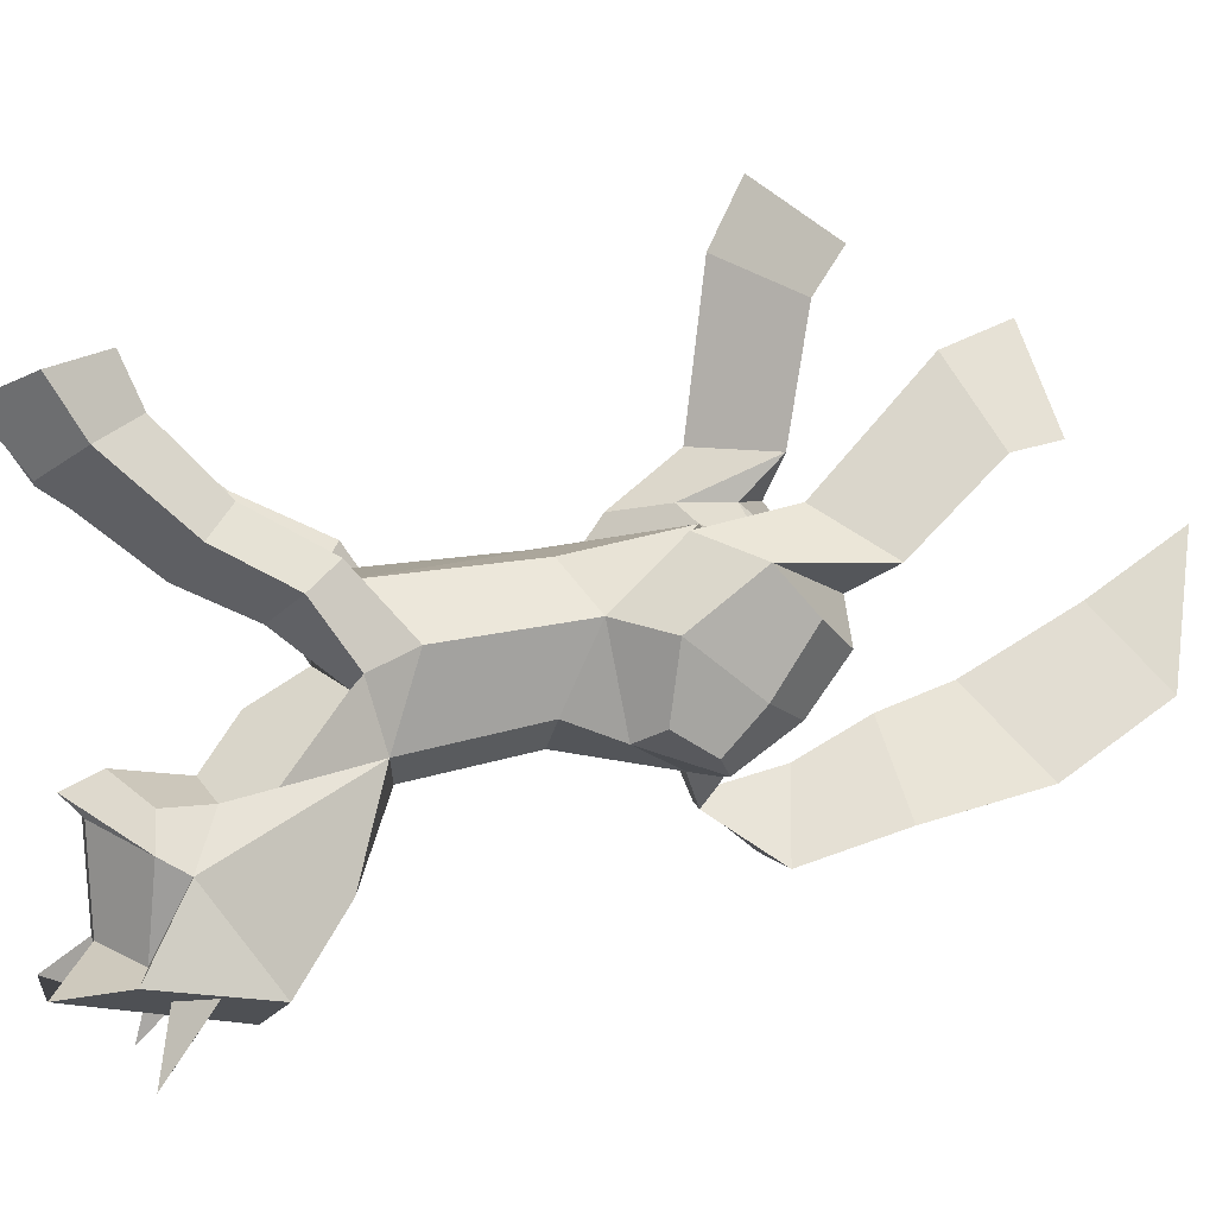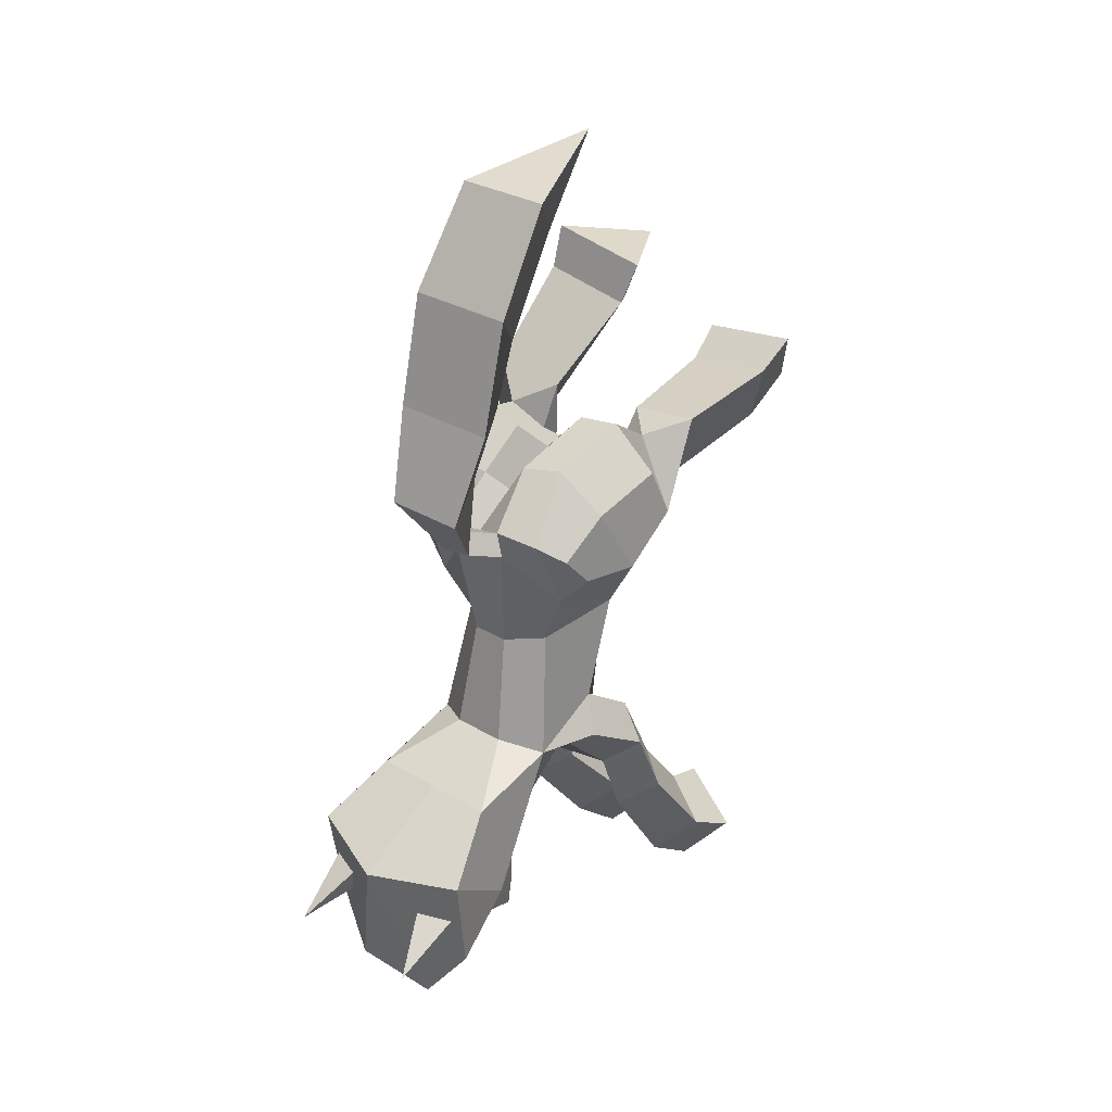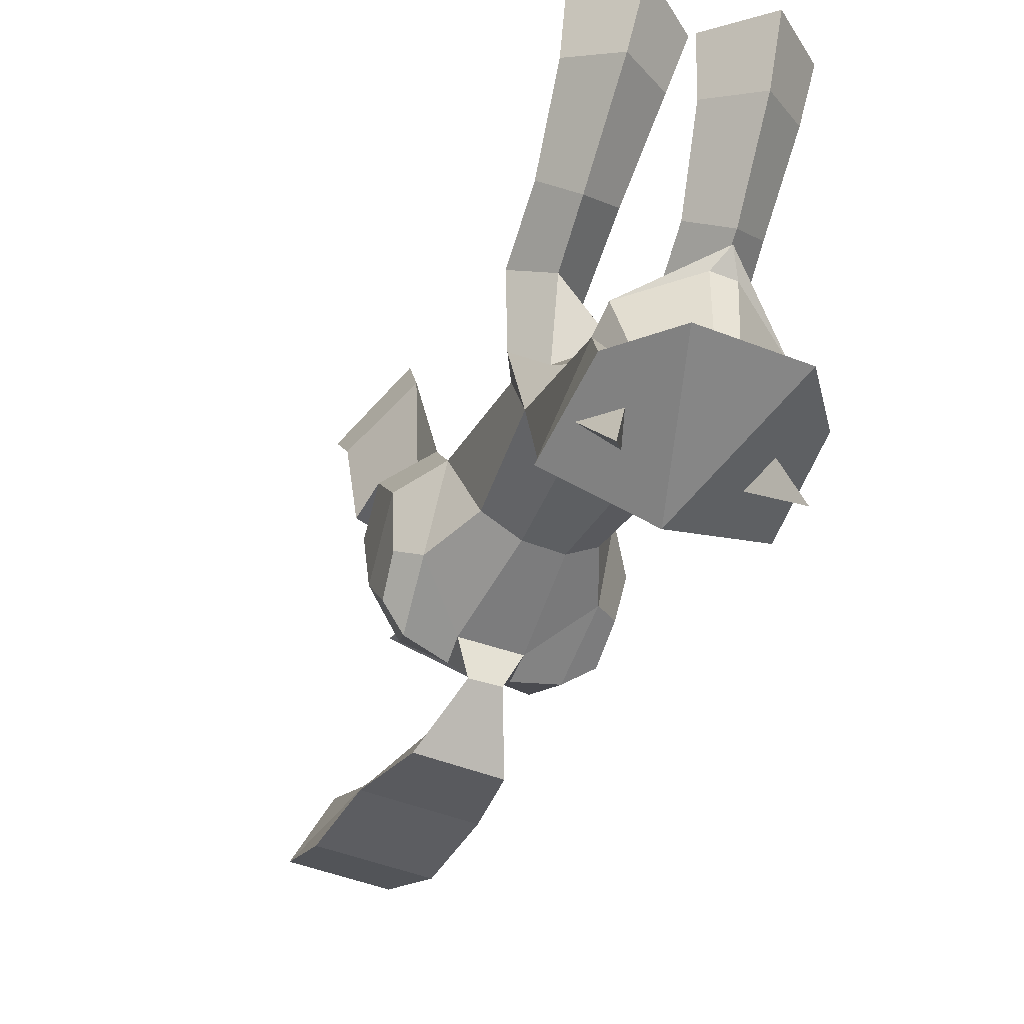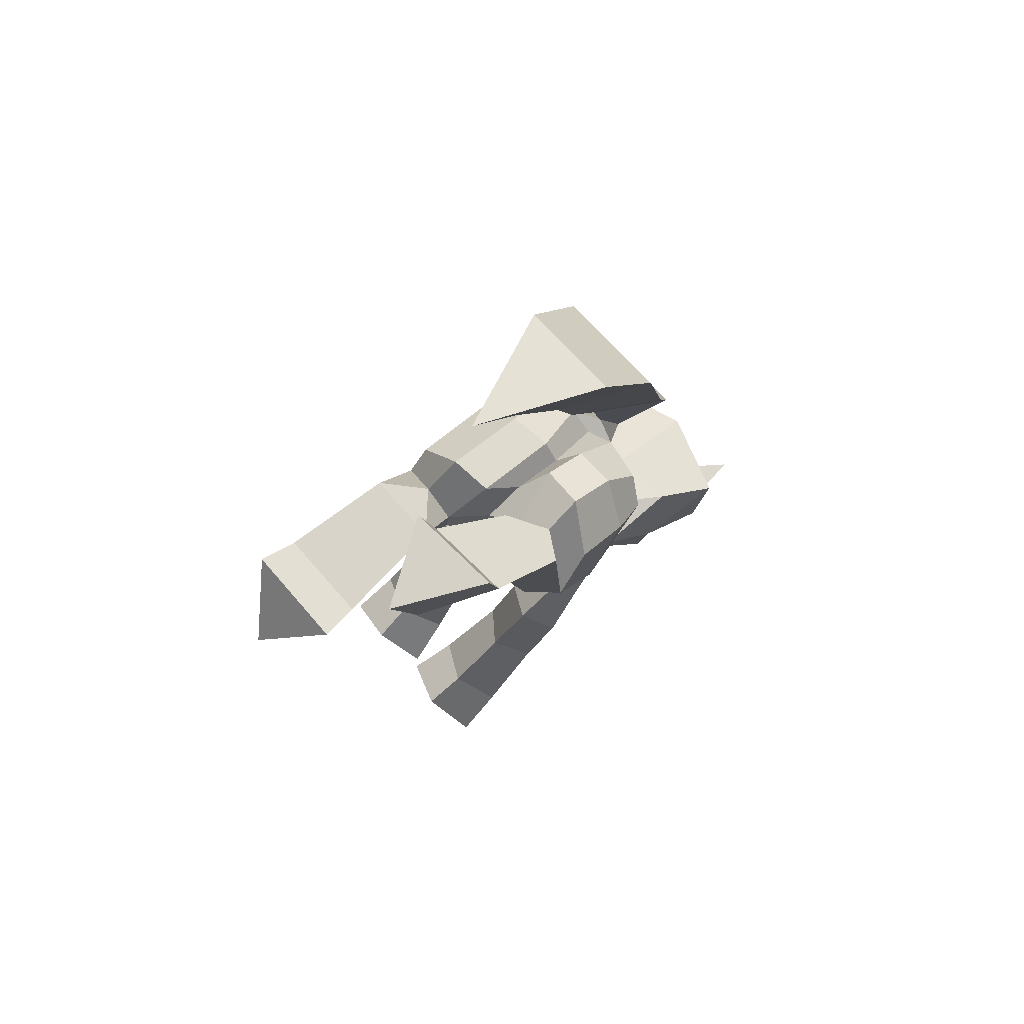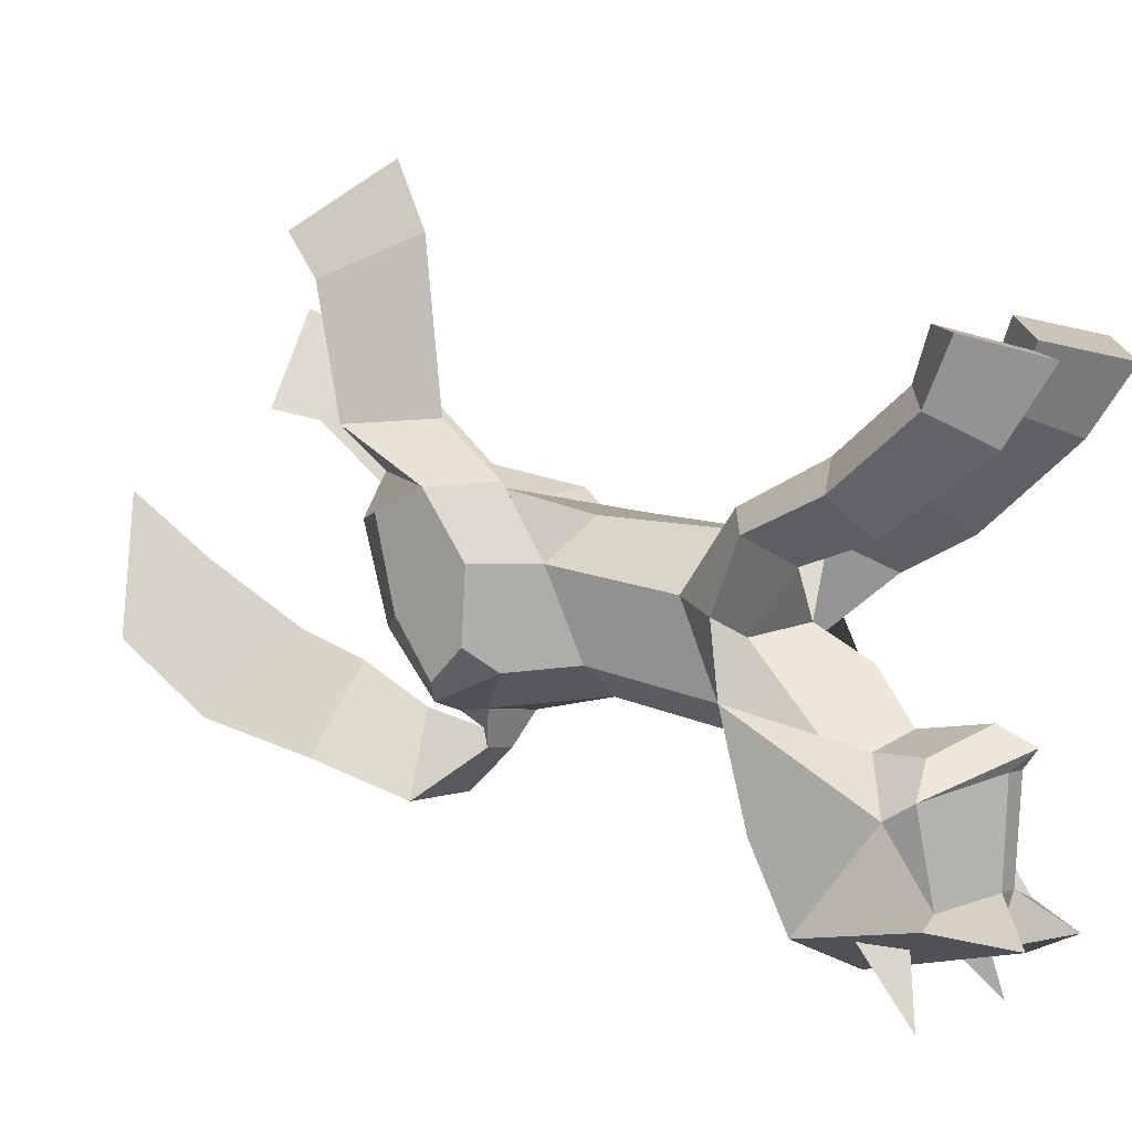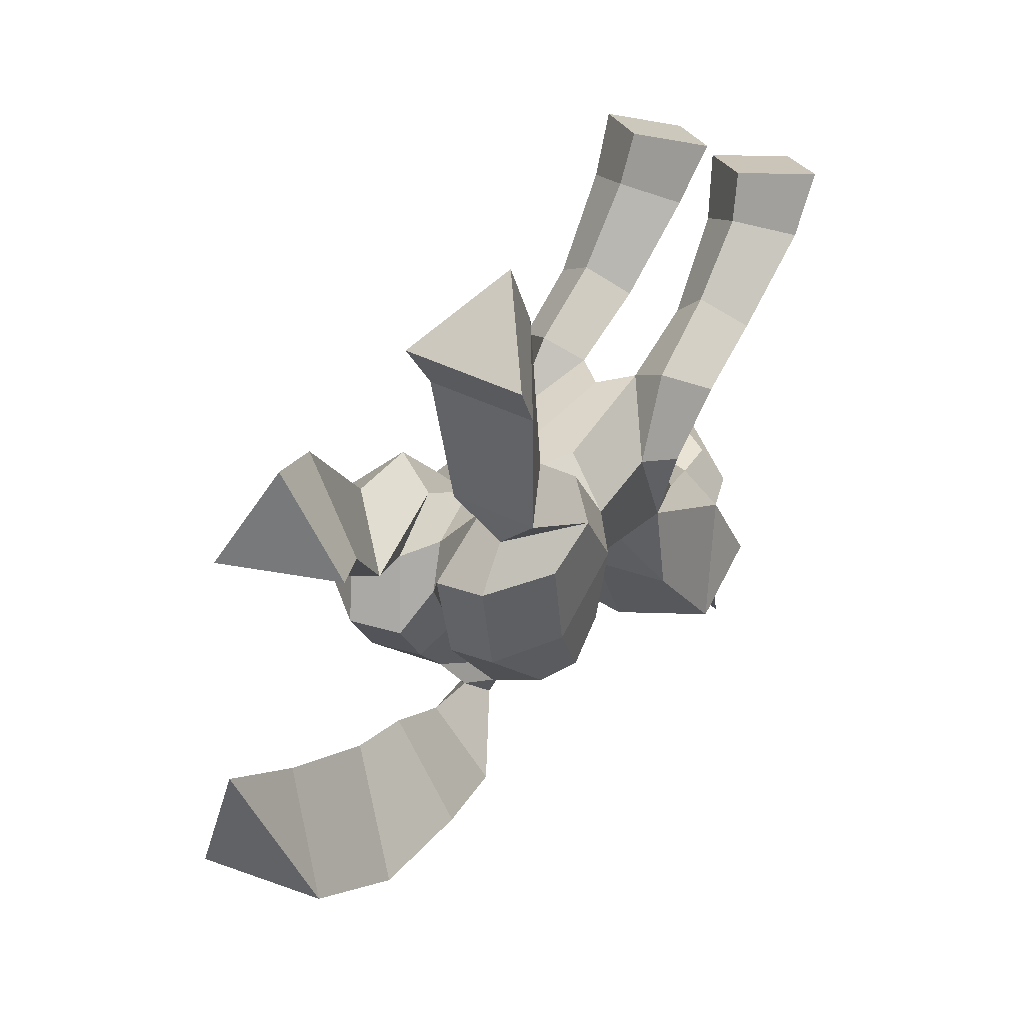
<metadata>
{"format":"obj","ext":"obj","renderer":"f3d","projection":"perspective","resolution":1024,"background":"white","views":[{"elev":4.6,"azim":-104.7,"up":"+Y"},{"elev":29.9,"azim":41.2,"up":"+Z"},{"elev":-49.3,"azim":156.7,"up":"+Y"},{"elev":74.8,"azim":-132.9,"up":"+Z"},{"elev":2.3,"azim":123.6,"up":"+Y"},{"elev":35.6,"azim":25.8,"up":"+Y"}]}
</metadata>
<code>
o pony
v 0.3147 0.4344 2.198
v 1.363 0.4188 2.345
v 0.9423 0.4825 1.265
v 1.473 2.01 2.595
v 0.1667 2.032 2.416
v 0.923 2.518 1.508
v 1.512 2.554 2.949
v 0.05851 2.588 2.754
v 0.8822 3.346 1.911
v -0.3864 -0.571 2.709
v 1.493 -0.2577 1.135
v 1.008 -0.2028 0.4218
v 0.8454 -0.09505 2.109
v -1.432 -0.6167 2.865
v 1.506 -1.078 0.5565
v 1.084 -1.072 -0.1724
v -1.014 -0.02607 1.965
v 1.417 -1.974 0.6713
v 1.147 -2.254 0.3556
v -1.363 0.4603 3.999
v 1.406 -0.5385 1.84
v 0.7948 -0.6301 2.467
v -0.066 0.4843 3.76
v 1.387 -1.651 1.585
v 0.7584 -1.835 2.151
v 1.363 -2.374 1.117
v 1.006 -2.62 1.326
v -0.7662 1.491 3.46
v -1.326 0.5935 4.617
v 0.1167 0.6221 4.353
v -0.605 1.823 4.351
v -1.62 -0.5823 1.432
v -1.115 -0.288 0.7421
v -0.9351 -0.9575 2.405
v -1.585 -1.285 0.5232
v -1.124 -1.117 -0.1243
v -1.37 -2.223 0.4577
v -1.011 -2.405 0.1601
v -1.521 -1.158 1.984
v -0.9082 -1.523 2.524
v -1.491 -1.986 1.451
v -0.9166 -2.234 1.997
v -1.355 -2.539 0.9922
v -0.988 -2.766 1.206
v -0.0308 -0.2817 1.152
v -0.04812 -0.5405 1.857
v 0.4374 -2.713 1.013
v -0.06188 -1.151 2.024
v -0.05525 -1.95 1.615
v 0.4662 -0.08546 1.037
v 0.3935 -0.08577 1.705
v 0.1802 -0.6932 2.402
v 0.1627 -1.933 2.041
v 0.3978 -2.764 1.413
v 0.01281 -2.726 1.284
v 1.779 1.229 -5.272
v 1.696 0.5 -4.893
v 0.9588 1.364 -4.627
v 0.9916 0.7678 -4.439
v 0.02119 -0.7789 -2.366
v 0.06198 -1.649 -2.846
v 1.123 0.9702 -6.053
v 1.14 0.1241 -5.461
v 0.3024 1.105 -5.408
v 0.4358 0.3919 -5.007
v 1.515 -0.3086 -3.767
v 0.9512 0.06818 -3.536
v 0.5073 -0.3943 -3.856
v 1.071 -0.771 -4.087
v 1.446 -0.718 -2.771
v 0.9075 -0.4486 -2.411
v 0.4389 -0.7314 -2.67
v 0.9745 -1.044 -3.177
v 0.9448 -1.366 -1.764
v 0.2756 -2.521 -0.5223
v -1e-06 -2.058 -3.548
v -1e-06 -2.707 -4.007
v -1e-06 -2.602 -4.895
v 0.7675 -2.16 -0.4631
v 0.5569 -0.5586 -0.4953
v -0.7139 -2.89 -3.884
v 0.7139 -2.89 -3.884
v -1e-06 -2.825 -5.367
v 0.2305 -3.18 1.17
v 1.1e-05 -2.985 1.382
v 0.007597 -2.785 2.161
v 0.5827 -3.799 1.986
v 0.7732 -3.371 3.262
v 1e-06 -2.29 3.072
v 0.7855 -2.992 4.821
v 1e-06 -1.963 3.984
v -0.3991 -2.809 -2.102
v -0.1457 -4.279 -5.042
v -0.1658 -3.069 -5.118
v -0.5438 -0.428 1.187
v -0.4854 -0.7665 2.047
v -0.3737 -2.785 0.9194
v -0.2942 -1.559 2.438
v -0.3021 -2.239 1.943
v -0.3671 -2.857 1.325
v -1.268 1.298 -5.553
v -1.238 0.6025 -5.106
v -0.5707 1.507 -4.793
v -0.6314 0.8876 -4.521
v -0.4843 0.999 -6.189
v -0.5815 0.2415 -5.585
v 0.2127 1.208 -5.429
v 0.02511 0.5266 -5
v -1.229 -0.3222 -4.055
v -0.7282 0.03669 -3.689
v -0.2183 -0.3804 -3.97
v -0.7187 -0.7393 -4.337
v -1.32 -0.8221 -3.118
v -0.8583 -0.5199 -2.677
v -0.3437 -0.7945 -2.807
v -0.7795 -1.156 -3.429
v -0.9885 -2.462 -2.253
v -0.9664 -1.371 -1.915
v -0.718 -2.165 -0.4975
v -0.5569 -0.5586 -0.4953
v -0.7447 -2.761 -3.309
v -0.7159 -4.459 -4.578
v -0.7226 -2.912 -4.484
v -1.039 -3.327 -4.533
v -0.7855 -2.992 4.821
v -0.1876 -3.206 1.12
v -0.5827 -3.799 1.986
v -0.7732 -3.371 3.262
v 2e-06 -1.156 5.427
v 0.6999 -2.118 6.187
v -0.6999 -2.118 6.187
v -1.167 -1.615 -2.532
v -0.6191 -1.829 -2.575
v 1.216 -1.563 -2.289
v 0.7634 -1.788 -2.47
v 2e-06 -0.355 6.627
v -0.2756 -2.521 -0.5223
v 0.3991 -2.809 -2.102
v 0.1457 -4.279 -5.042
v -1.081 -3.53 -4.174
v -1.039 -5.618 -4.54
v -0.9748 -3.815 -2.597
v 0.1658 -3.069 -5.118
v 0.9885 -2.462 -2.253
v 0.7447 -2.761 -3.309
v 0.7159 -4.459 -4.578
v 0.7226 -2.912 -4.484
v 1.039 -3.327 -4.533
v 1.081 -3.53 -4.174
v 0.9748 -3.815 -2.597
v 1.347 -4.737 -3.291
v -1.347 -4.737 -3.291
v -1.287 -4.546 -4.726
v -1e-06 -5.237 -3.407
v -1e-06 -4.877 -4.903
v -1e-06 -3.815 -2.597
v 1.287 -4.546 -4.726
v -0.6746 -4.753 -5.539
v 0.6746 -4.753 -5.539
v 1.039 -5.618 -4.54
v 1.191 -4.719 -3.949
v 0.6887 -4.917 -3.947
v 0.8435 -4.813 -4.378
v -1.194 -4.699 -3.936
v -0.6789 -4.898 -3.93
v -0.8354 -4.779 -4.371
f 3 1 5 6
f 1 2 4 5
f 2 3 6 4
f 13 1 51
f 3 2 11 12
f 13 22 21 11
f 10 23 20 14
f 12 11 15 16
f 16 15 18 19
f 34 14 32
f 2 13 11
f 21 22 25 24
f 24 25 27 26
f 11 21 24 15
f 15 24 26 18
f 19 18 26 27
f 17 28 23 10
f 17 33 32 14
f 10 14 34
f 33 36 35 32
f 41 43 44 42
f 39 41 42 40
f 36 38 37 35
f 32 35 41 39
f 109 112 116 113
f 34 32 39 40
f 14 20 28 17
f 2 1 13
f 35 37 43 41
f 50 1 3 12
f 50 51 1
f 13 51 52 22
f 19 27 54 47
f 22 52 53 25
f 25 53 54 27
f 42 44 100 99
f 38 44 43 37
f 124 122 140
f 38 97 100 44
f 112 111 115 116
f 81 77 78 123
f 34 40 98 96
f 102 106 112 109
f 81 123 124 140
f 66 70 73 69
f 59 67 66 57
f 69 73 72 68
f 65 68 67 59
f 63 69 68 65
f 67 71 70 66
f 57 66 69 63
f 68 72 71 67
f 110 109 113 114
f 139 93 94 143
f 111 110 114 115
f 121 76 77 81
f 83 148 143
f 40 42 99 98
f 83 94 124
f 108 104 110 111
f 10 34 96
f 106 108 111 112
f 104 102 109 110
f 95 33 17 10
f 95 10 96
f 148 149 146
f 82 147 78 77
f 82 149 148 147
f 145 82 77 76
f 94 83 143
f 161 162 160
f 162 163 160
f 163 161 160
f 165 164 141
f 166 165 141
f 164 166 141
f 143 148 146 139
f 94 93 122 124
f 96 98 48 46
f 50 12 16 45
f 46 51 50 45
f 47 75 79 19
f 97 38 119 137
f 51 46 48 52
f 16 19 79
f 46 45 95 96
f 36 33 95 45
f 36 119 38
f 60 45 80 72
f 45 16 80
f 47 54 85 84
f 97 126 85 100
f 92 137 119 117
f 97 137 75 47
f 120 36 45
f 60 115 120 45
f 36 118 117 119
f 100 85 54 55
f 126 97 47 84
f 80 16 74 72
f 120 115 118 36
f 118 132 117
f 132 133 121 117
f 75 137 92 138
f 135 134 144 145
f 76 61 135 145
f 74 144 134
f 79 144 74 16
f 75 138 144 79
f 126 127 86 85
f 131 130 136
f 128 125 91 89
f 88 90 125 128
f 144 149 82 145
f 149 157 146
f 87 86 89 88
f 88 89 91 90
f 84 85 86 87
f 87 88 128 127
f 127 128 89 86
f 84 87 127 126
f 90 91 129 130
f 90 130 131 125
f 125 131 129 91
f 130 129 136
f 136 129 131
f 144 138 150
f 138 92 142 150
f 154 156 142 152
f 149 144 150 151
f 154 151 150 156
f 117 142 92
f 140 122 153
f 149 151 157
f 157 159 139 146
f 93 158 153 122
f 158 93 155
f 159 155 139
f 139 155 93
f 158 155 159 154
f 151 154 159 157
f 154 152 153 158
f 117 121 81 140
f 152 142 117 140
f 153 152 140
f 7 9 8
f 29 30 31
f 58 56 62 64
f 103 107 105 101
f 124 123 78 83
f 148 83 78 147
f 113 116 133 132
f 70 134 135 73
f 71 74 134 70
f 114 113 132 118
f 72 74 71
f 72 61 60
f 115 114 118
f 115 61 133 116
f 73 135 61 72
f 60 61 115
f 5 4 7 8
f 4 6 9 7
f 6 5 8 9
f 20 29 31 28
f 23 30 29 20
f 28 31 30 23
f 56 58 59 57
f 58 64 65 59
f 64 62 63 65
f 62 56 57 63
f 101 102 104 103
f 103 104 108 107
f 107 108 106 105
f 105 106 102 101
f 61 76 121 133
f 53 49 55 54
f 52 48 49 53
f 99 100 55 49
f 98 99 49 48

</code>
